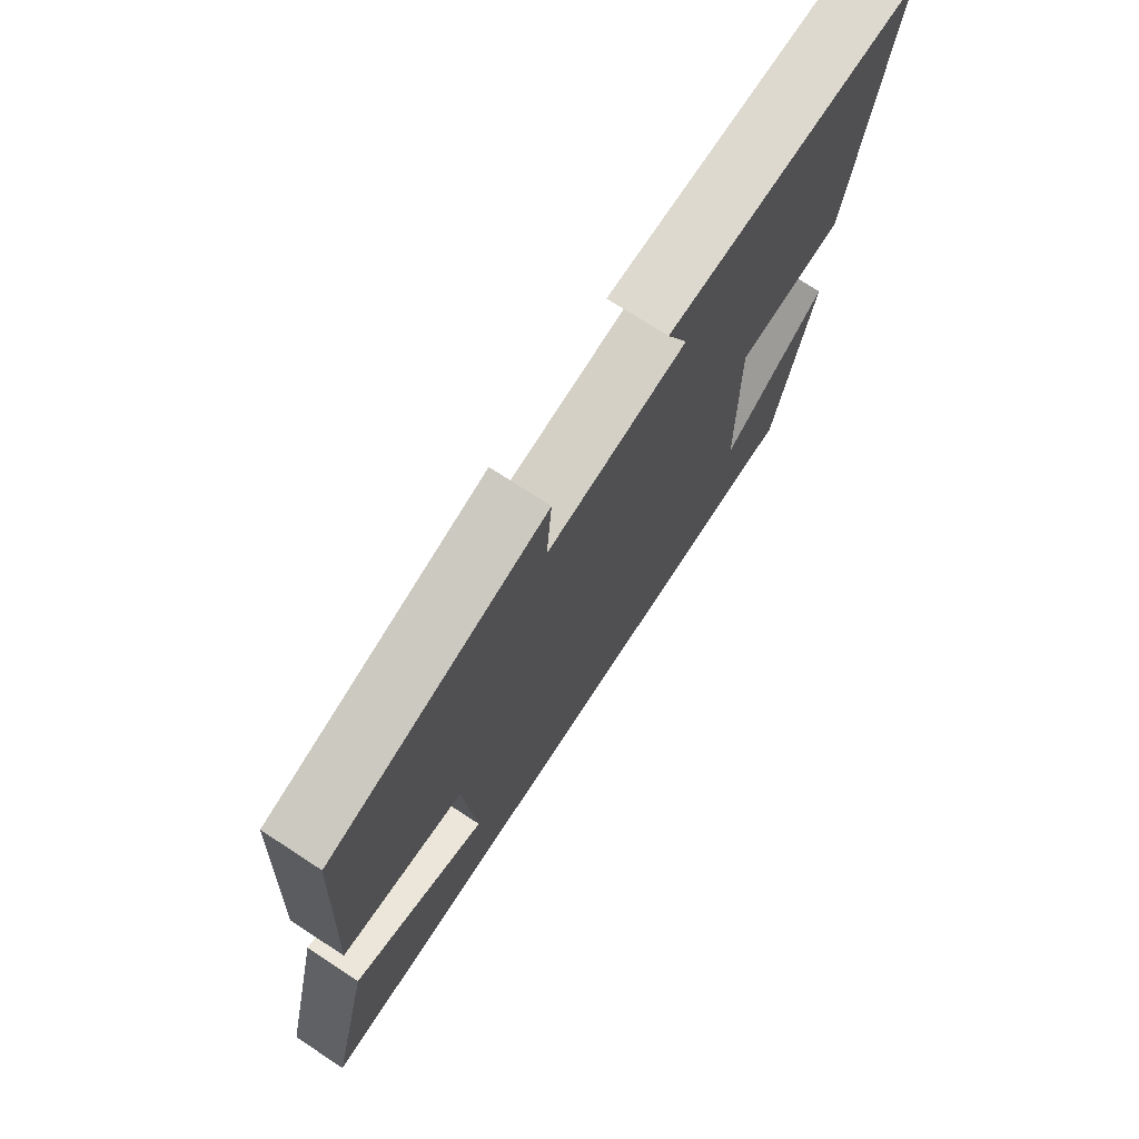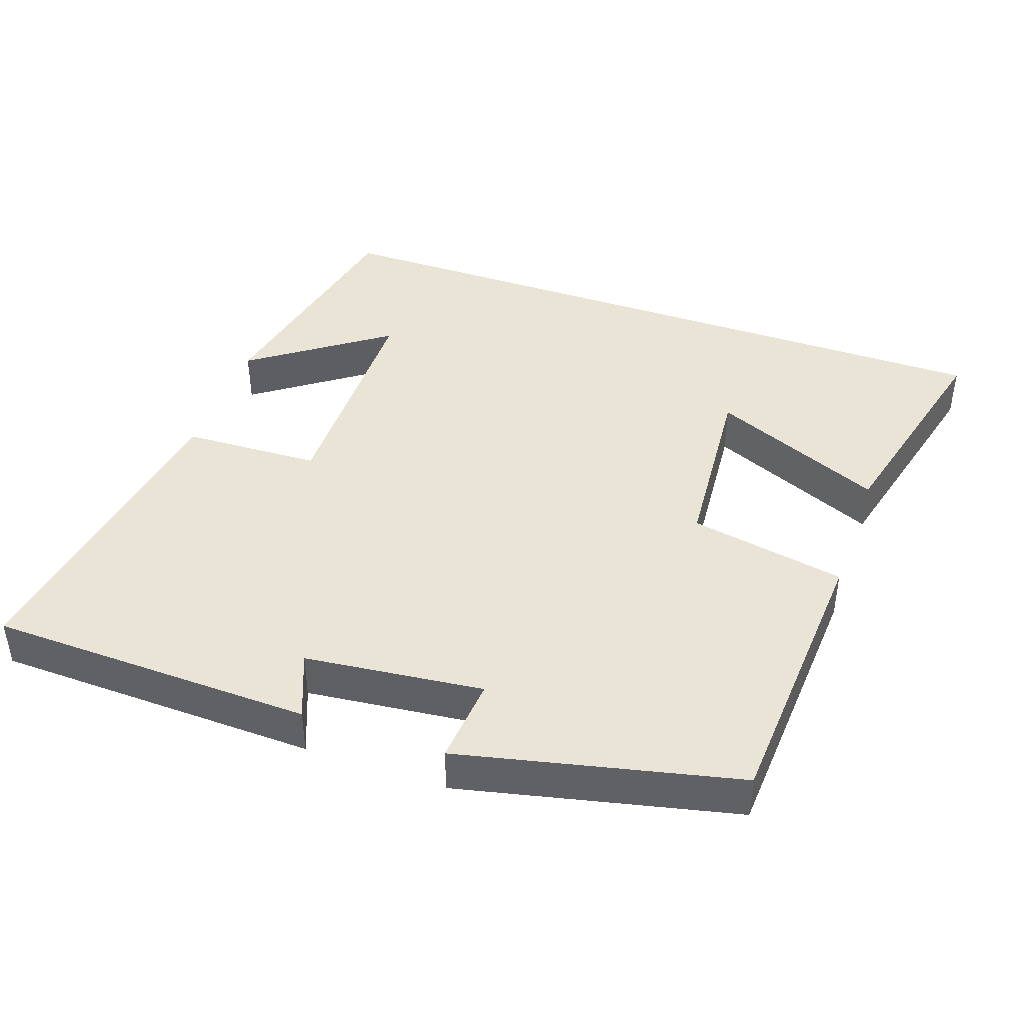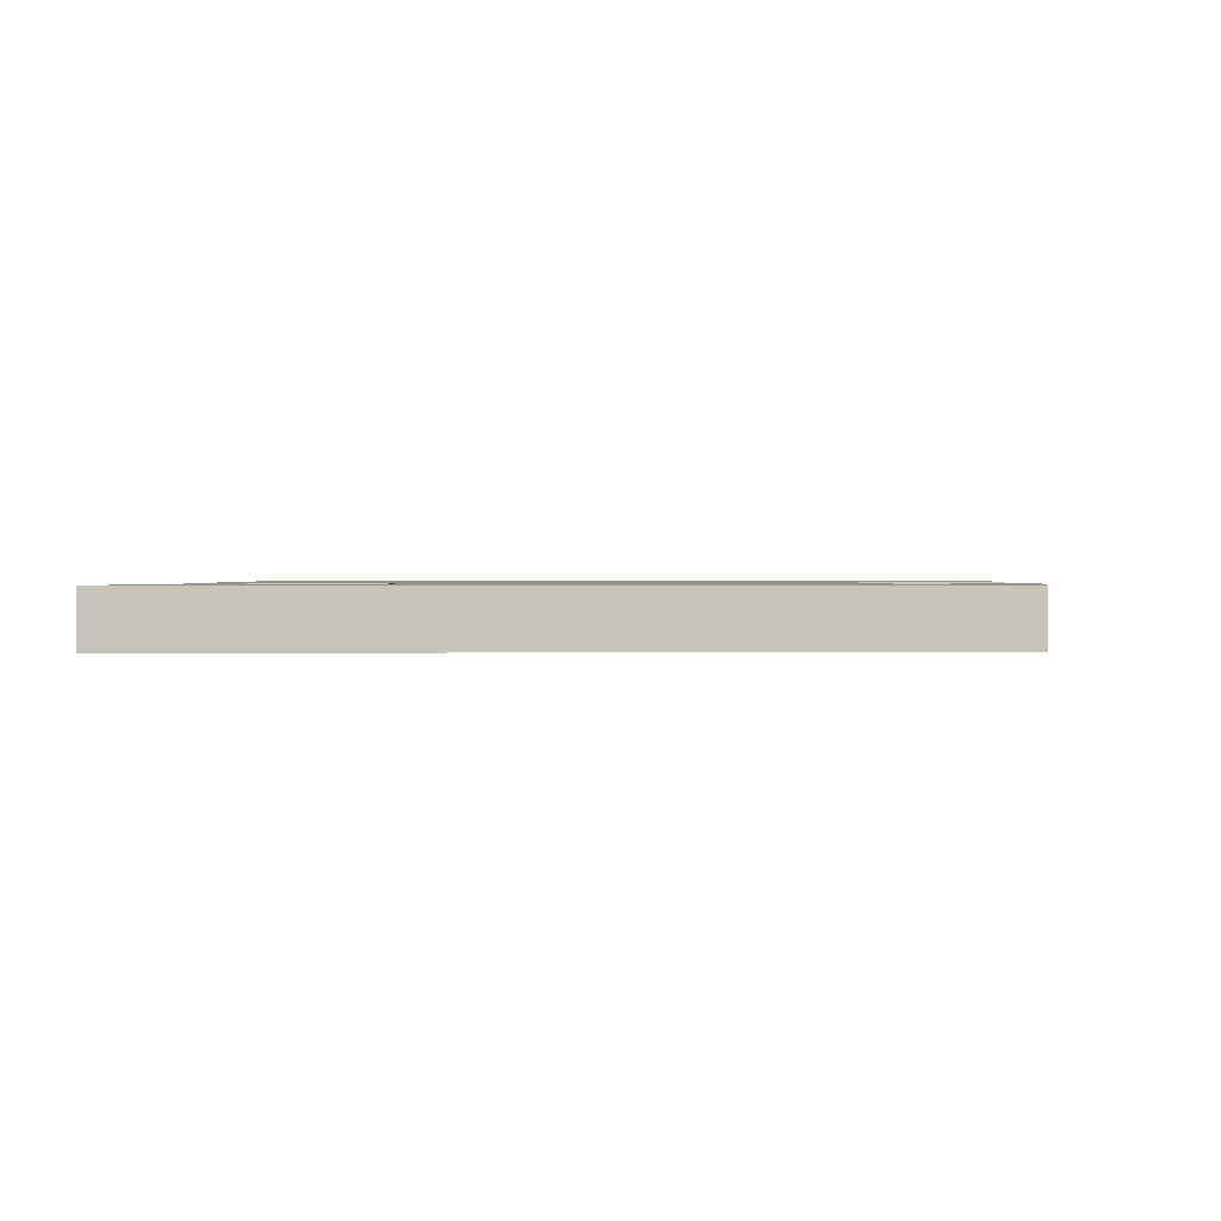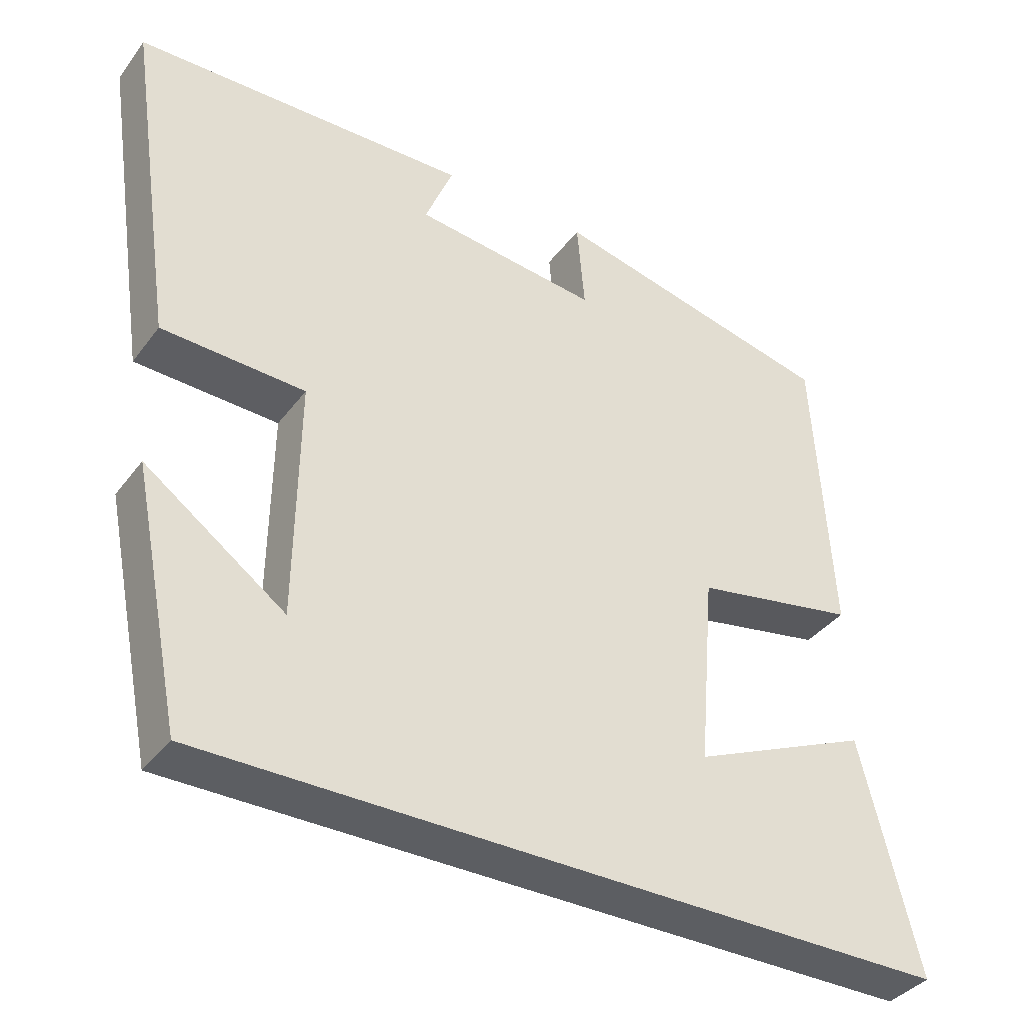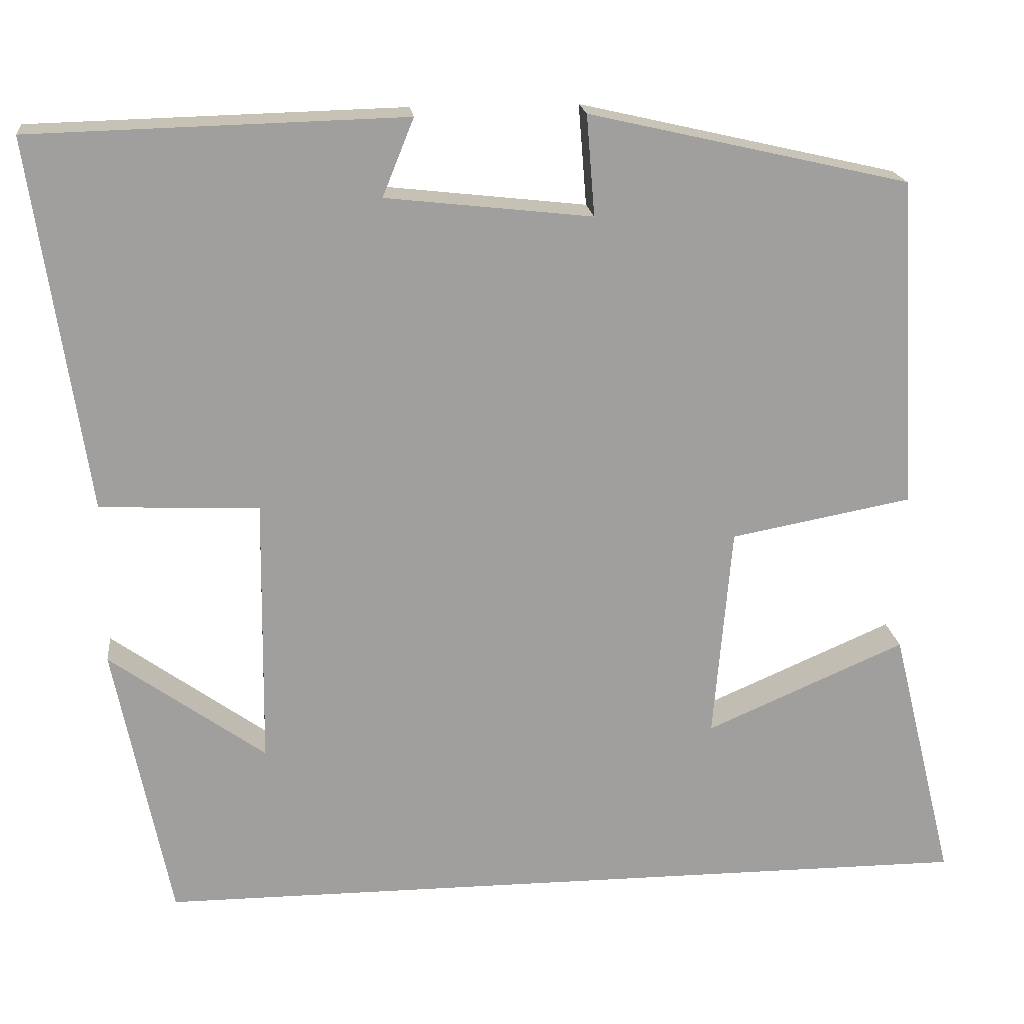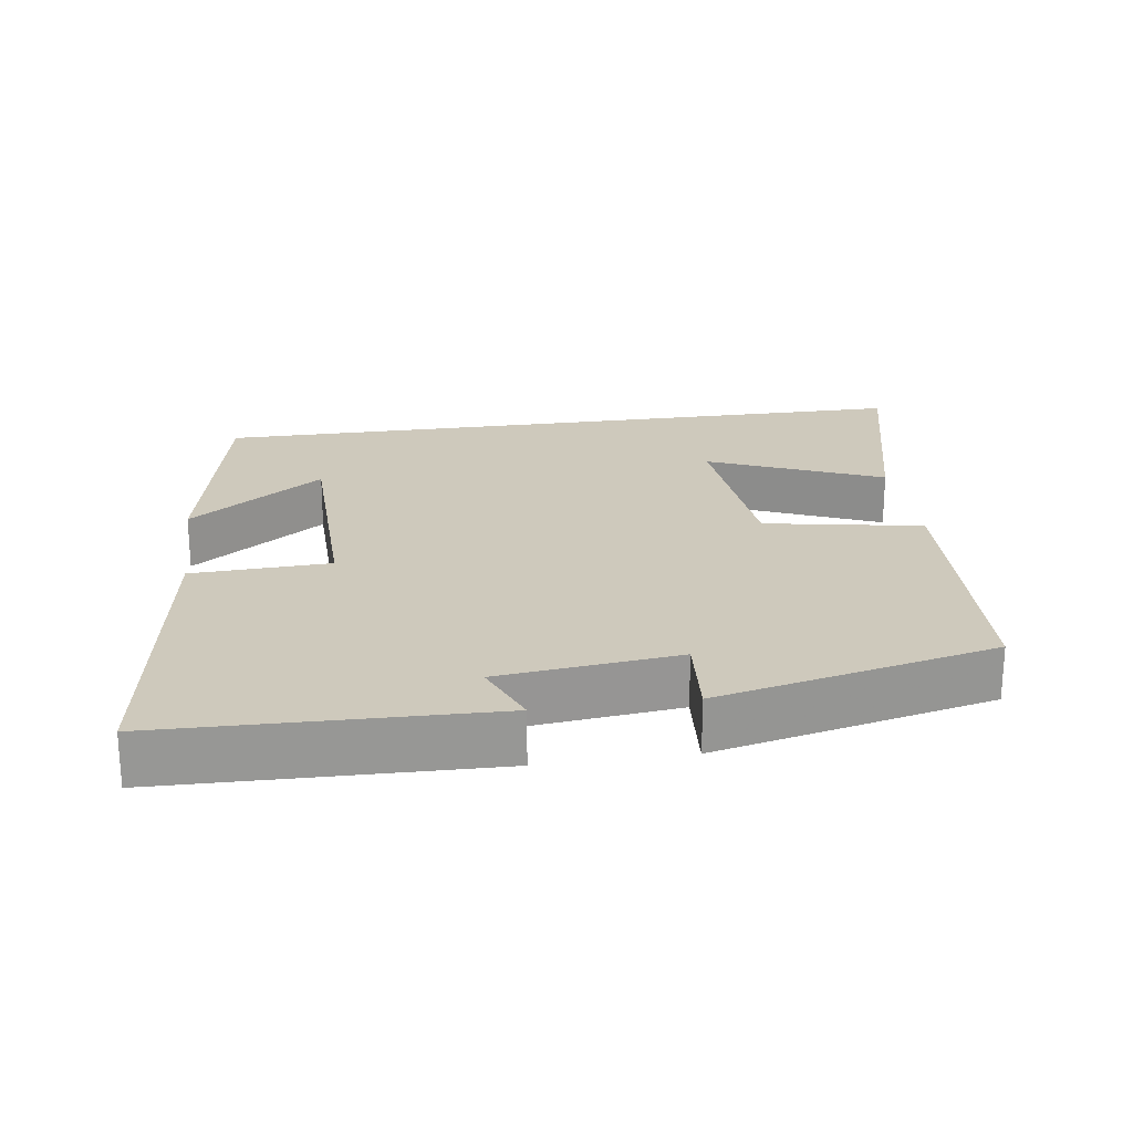
<metadata>
{"format":"obj","ext":"obj","renderer":"f3d","projection":"perspective","resolution":1024,"background":"white","views":[{"elev":73.2,"azim":123.1,"up":"+Z"},{"elev":42.6,"azim":19.4,"up":"+Y"},{"elev":1.0,"azim":177.5,"up":"+Y"},{"elev":-37.7,"azim":-32.4,"up":"+Z"},{"elev":19.0,"azim":-6.3,"up":"+Z"},{"elev":22.3,"azim":-8.3,"up":"+Y"}]}
</metadata>
<code>
v 0.477 0.07 0.411
v 0.5 0.07 0.01
v 0.28 0.07 -0.031
v 0.258 0.07 -0.291
v 0.5 0.07 -0.186
v 0.577 0.07 -0.5
v -0.432 0.07 -0.5
v -0.5 0.07 -0.161
v -0.311 0.07 -0.297
v -0.307 0.07 0.029
v -0.5 0.07 0.037
v -0.567 0.07 0.488
v -0.113 0.07 0.5
v -0.151 0.07 0.406
v 0.099 0.07 0.378
v 0.089 0.07 0.5
v 0.477 0 0.411
v 0.5 0 0.01
v 0.28 0 -0.031
v 0.258 0 -0.291
v 0.5 0 -0.186
v 0.577 0 -0.5
v -0.432 0 -0.5
v -0.5 0 -0.161
v -0.311 0 -0.297
v -0.307 0 0.029
v -0.5 0 0.037
v -0.567 0 0.488
v -0.113 0 0.5
v -0.151 0 0.406
v 0.099 0 0.378
v 0.089 0 0.5
f 1 2 3
f 16 1 3
f 15 16 3
f 14 15 3 4
f 12 13 14
f 11 12 14
f 10 11 14
f 9 10 14 4
f 7 8 9
f 7 9 4
f 6 7 4
f 4 5 6
f 19 18 17
f 19 17 32
f 19 32 31
f 20 19 31 30
f 30 29 28
f 30 28 27
f 30 27 26
f 20 30 26 25
f 25 24 23
f 20 25 23
f 20 23 22
f 22 21 20
f 1 17 18 2
f 2 18 19 3
f 3 19 20 4
f 4 20 21 5
f 5 21 22 6
f 6 22 23 7
f 7 23 24 8
f 8 24 25 9
f 9 25 26 10
f 10 26 27 11
f 11 27 28 12
f 12 28 29 13
f 13 29 30 14
f 14 30 31 15
f 15 31 32 16
f 16 32 17 1

</code>
